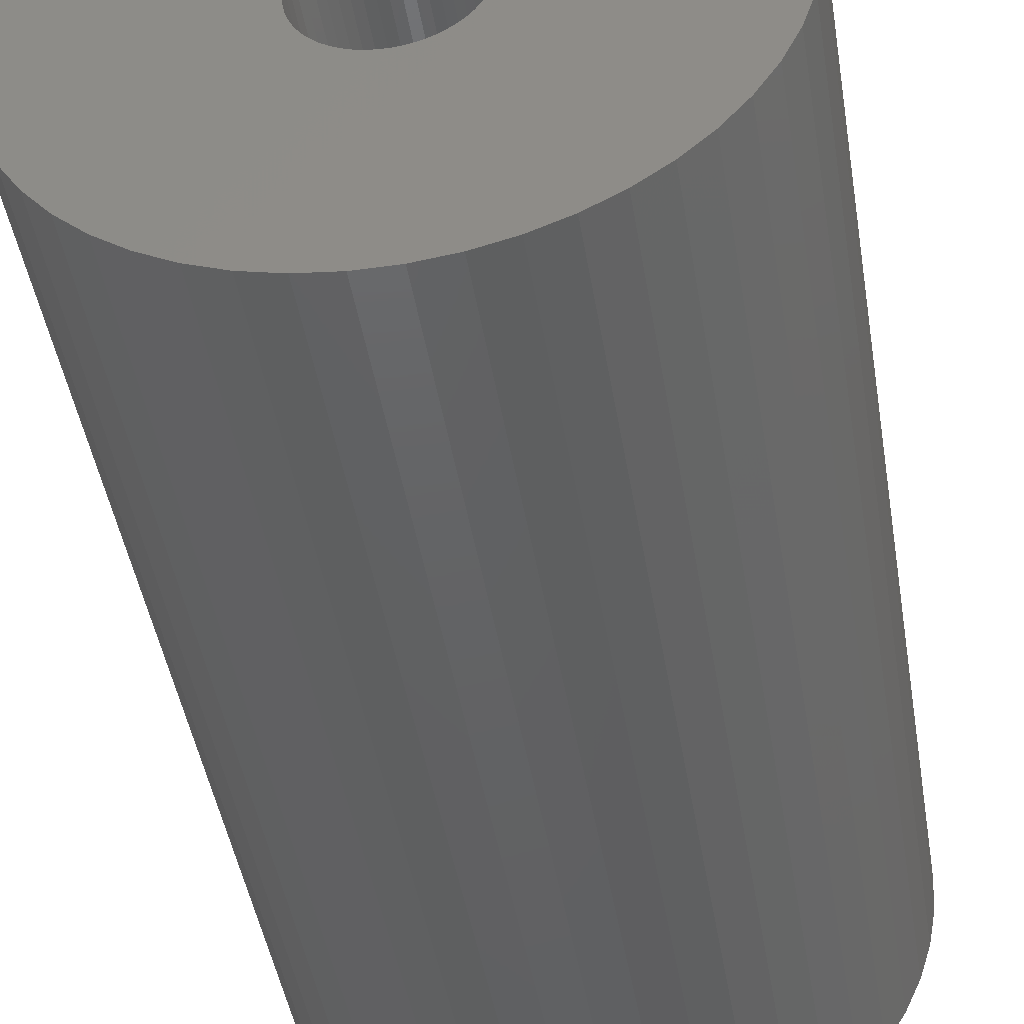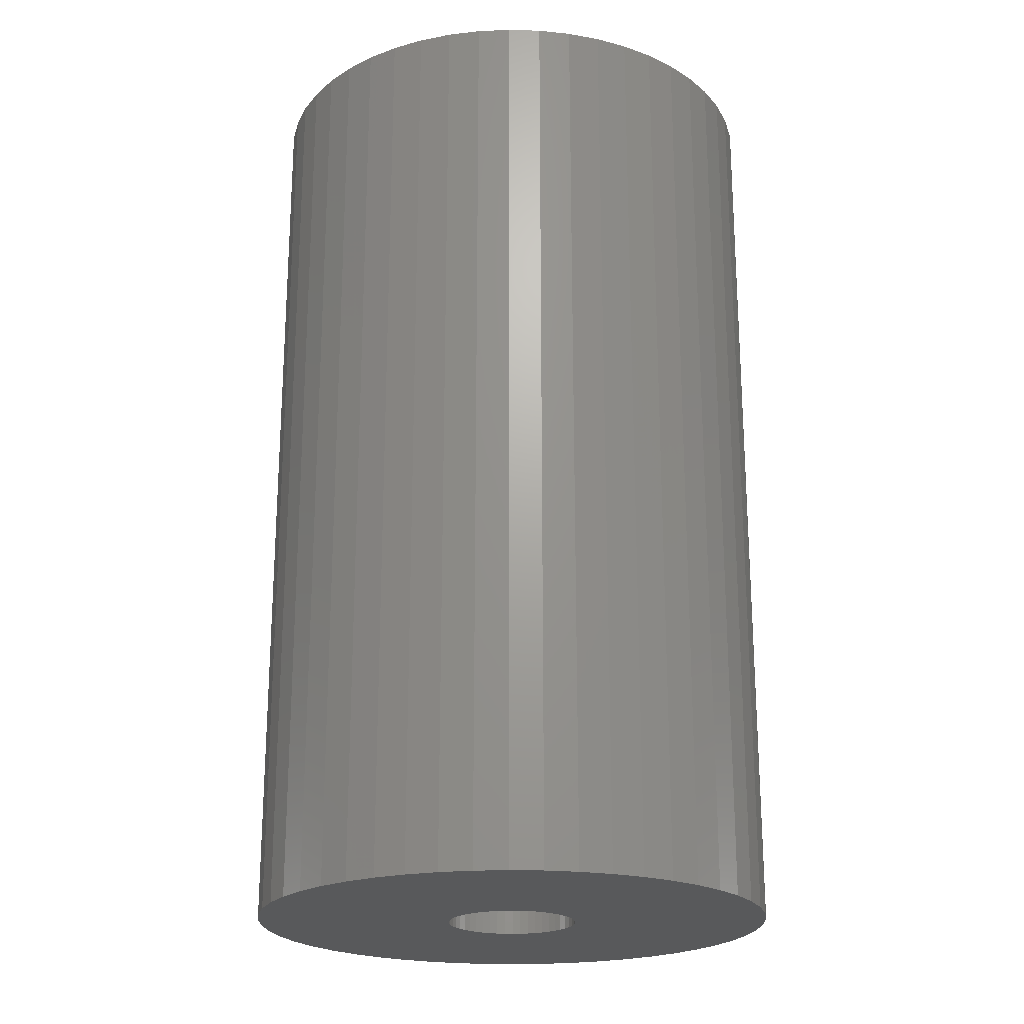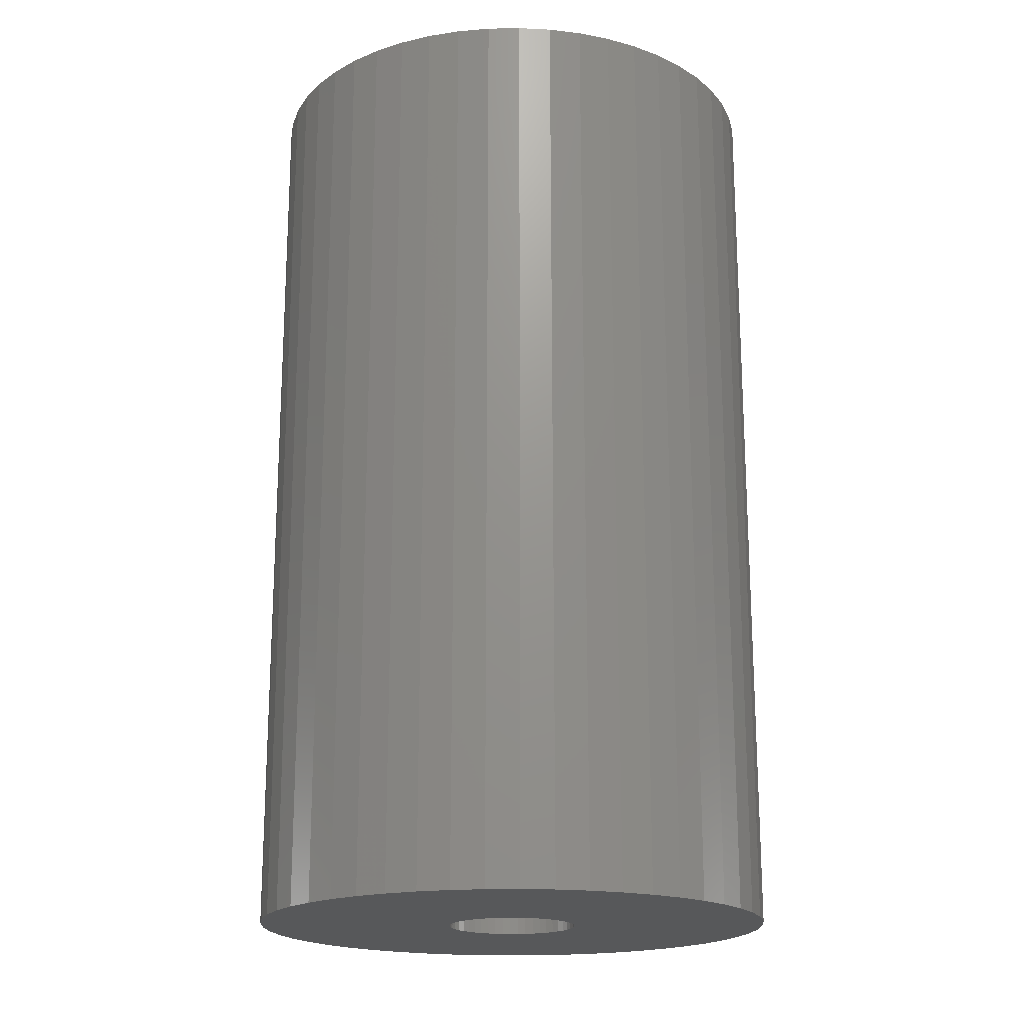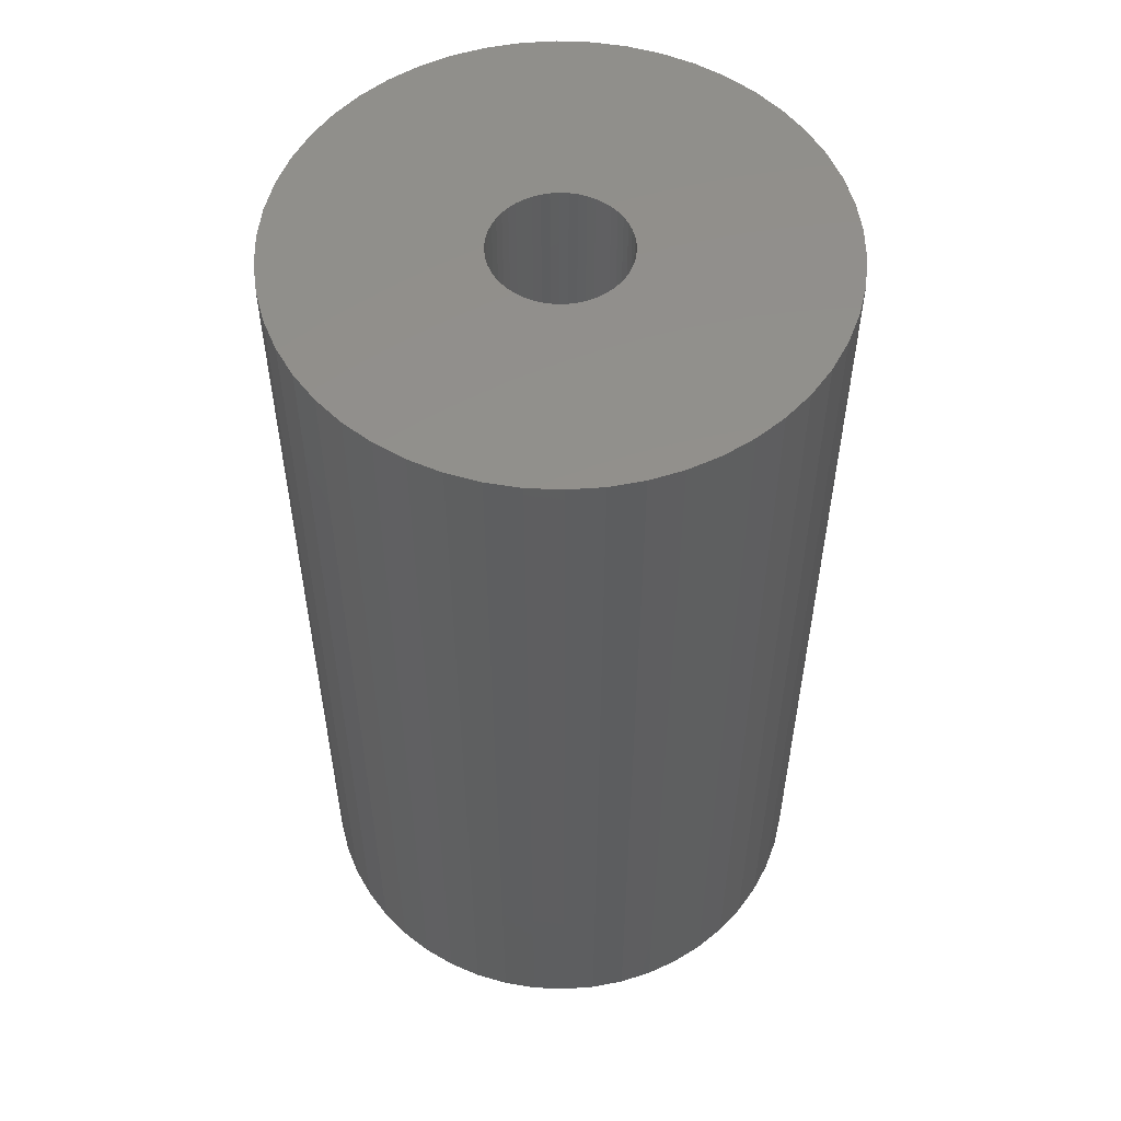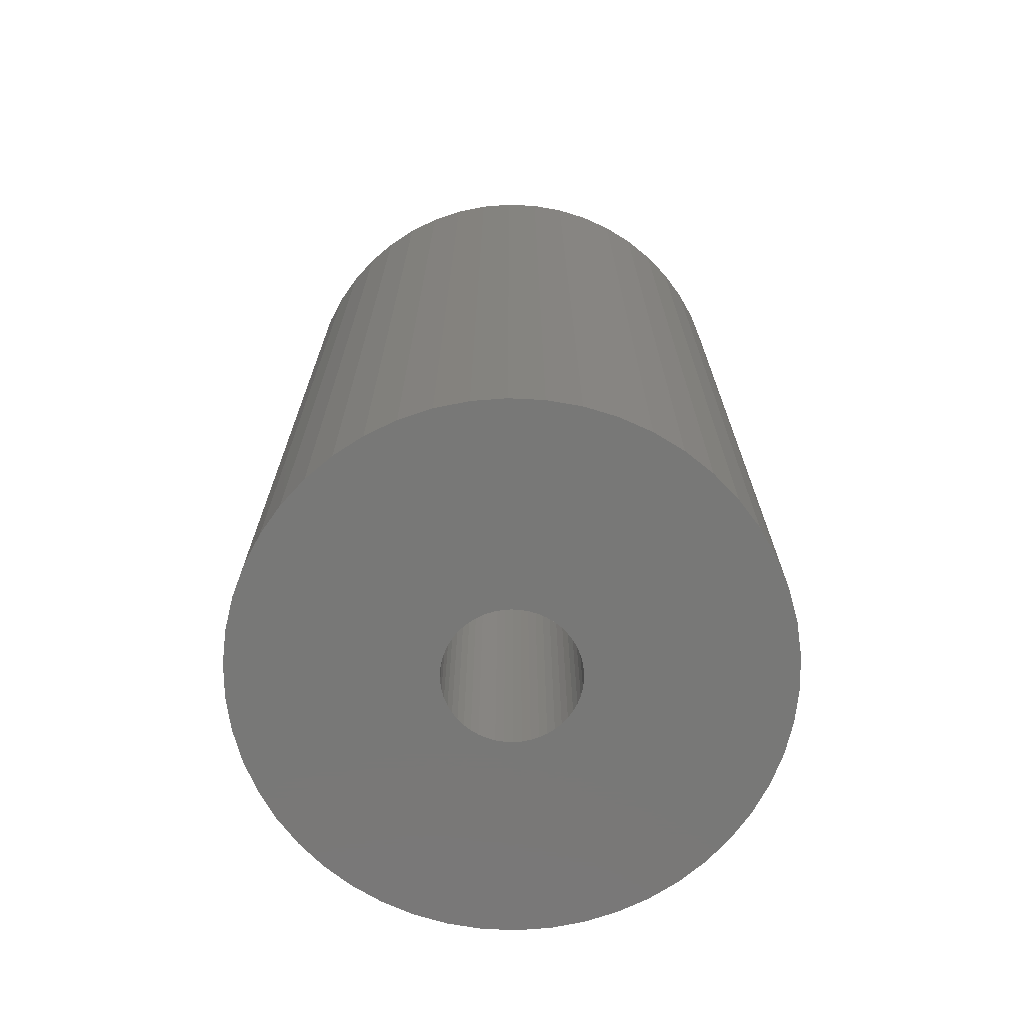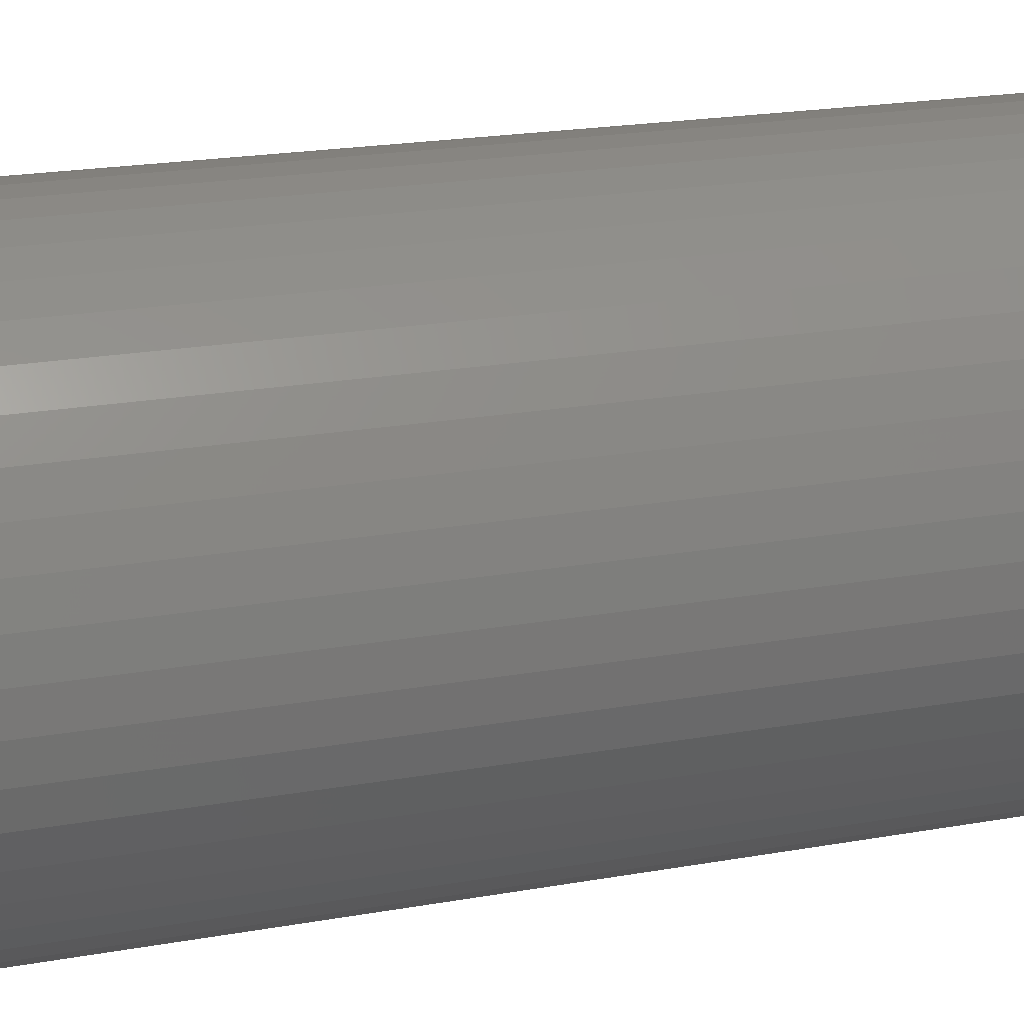
<metadata>
{"format":"stl","ext":"stl","renderer":"f3d","projection":"perspective","resolution":1024,"background":"white","views":[{"elev":-44.8,"azim":-170.7,"up":"+Y"},{"elev":-21.8,"azim":105.1,"up":"+Z"},{"elev":-18.9,"azim":-48.5,"up":"+Z"},{"elev":54.2,"azim":-90.8,"up":"+Z"},{"elev":-71.0,"azim":-31.6,"up":"+Z"},{"elev":21.7,"azim":72.7,"up":"+Y"}]}
</metadata>
<code>
# stl→obj: 200 verts, 400 faces
v 6 0 10.5
v 5.953 0.752 -10.5
v 5.953 0.752 10.5
v 6 0 -10.5
v -6 0 -10.5
v -5.953 0.752 10.5
v -5.953 0.752 -10.5
v -6 0 10.5
v 0.3767 5.988 -10.5
v -0.3767 5.988 10.5
v 0.3767 5.988 10.5
v -0.3767 5.988 -10.5
v -0.3767 -5.988 -10.5
v 0.3767 -5.988 10.5
v -0.3767 -5.988 10.5
v 0.3767 -5.988 -10.5
v 4.374 4.107 -10.5
v 3.825 4.623 10.5
v 4.374 4.107 10.5
v 3.825 4.623 -10.5
v -3.825 4.623 -10.5
v -4.374 4.107 10.5
v -3.825 4.623 10.5
v -4.374 4.107 -10.5
v -1.854 5.706 -10.5
v -2.555 5.429 10.5
v -1.854 5.706 10.5
v -2.555 5.429 -10.5
v 5.579 2.209 10.5
v 5.258 2.891 -10.5
v 5.258 2.891 10.5
v 5.579 2.209 -10.5
v 5.811 1.492 -10.5
v 5.811 1.492 10.5
v 2.555 5.429 -10.5
v 1.854 5.706 10.5
v 2.555 5.429 10.5
v 1.854 5.706 -10.5
v 1.124 5.894 10.5
v 1.124 5.894 -10.5
v 3.215 5.066 -10.5
v 3.215 5.066 10.5
v -5.579 2.209 -10.5
v -5.258 2.891 10.5
v -5.258 2.891 -10.5
v -5.579 2.209 10.5
v -5.811 1.492 -10.5
v -5.811 1.492 10.5
v -1.124 5.894 10.5
v -1.124 5.894 -10.5
v 1.124 -5.894 10.5
v 1.124 -5.894 -10.5
v 1.854 -5.706 -10.5
v 2.555 -5.429 10.5
v 1.854 -5.706 10.5
v 2.555 -5.429 -10.5
v 4.854 3.527 10.5
v 4.854 3.527 -10.5
v -4.854 3.527 10.5
v -4.854 3.527 -10.5
v 1.5 0 10.5
v 1.488 0.188 10.5
v 5.953 -0.752 10.5
v 1.453 0.373 10.5
v 1.488 -0.188 10.5
v 1.395 0.5522 10.5
v 5.811 -1.492 10.5
v 1.314 0.7226 10.5
v 1.453 -0.373 10.5
v 1.214 0.8817 10.5
v 5.579 -2.209 10.5
v 1.093 1.027 10.5
v 1.395 -0.5522 10.5
v 0.9561 1.156 10.5
v 5.258 -2.891 10.5
v 0.8037 1.266 10.5
v 1.314 -0.7226 10.5
v 0.6387 1.357 10.5
v 4.854 -3.527 10.5
v 1.214 -0.8817 10.5
v 0.4635 1.427 10.5
v 0.2811 1.473 10.5
v 0.09418 1.497 10.5
v -0.09418 1.497 10.5
v -0.2811 1.473 10.5
v -0.4635 1.427 10.5
v -0.6387 1.357 10.5
v -0.8037 1.266 10.5
v -3.215 5.066 10.5
v -0.9561 1.156 10.5
v -1.093 1.027 10.5
v -1.214 0.8817 10.5
v 4.374 -4.107 10.5
v 1.093 -1.027 10.5
v 3.825 -4.623 10.5
v 0.9561 -1.156 10.5
v 3.215 -5.066 10.5
v 0.8037 -1.266 10.5
v 0.6387 -1.357 10.5
v 0.4635 -1.427 10.5
v 0.2811 -1.473 10.5
v 0.09418 -1.497 10.5
v -0.09418 -1.497 10.5
v -0.2811 -1.473 10.5
v -1.124 -5.894 10.5
v -0.4635 -1.427 10.5
v -1.854 -5.706 10.5
v -0.6387 -1.357 10.5
v -2.555 -5.429 10.5
v -0.8037 -1.266 10.5
v -3.215 -5.066 10.5
v -0.9561 -1.156 10.5
v -3.825 -4.623 10.5
v -1.093 -1.027 10.5
v -4.374 -4.107 10.5
v -1.214 -0.8817 10.5
v -4.854 -3.527 10.5
v -1.314 -0.7226 10.5
v -5.258 -2.891 10.5
v -1.395 -0.5522 10.5
v -5.579 -2.209 10.5
v -1.453 -0.373 10.5
v -5.811 -1.492 10.5
v -1.488 -0.188 10.5
v -5.953 -0.752 10.5
v -1.5 0 10.5
v -1.314 0.7226 10.5
v -1.395 0.5522 10.5
v -1.453 0.373 10.5
v -1.488 0.188 10.5
v -3.215 5.066 -10.5
v 5.953 -0.752 -10.5
v 3.215 -5.066 -10.5
v 3.825 -4.623 -10.5
v 4.374 -4.107 -10.5
v 5.811 -1.492 -10.5
v -4.374 -4.107 -10.5
v -3.825 -4.623 -10.5
v -5.258 -2.891 -10.5
v -5.579 -2.209 -10.5
v -4.854 -3.527 -10.5
v 1.5 0 -10.5
v 1.488 -0.188 -10.5
v 1.453 -0.373 -10.5
v 5.579 -2.209 -10.5
v 1.488 0.188 -10.5
v 1.395 -0.5522 -10.5
v 5.258 -2.891 -10.5
v 1.314 -0.7226 -10.5
v 4.854 -3.527 -10.5
v 1.453 0.373 -10.5
v 1.214 -0.8817 -10.5
v 1.093 -1.027 -10.5
v 1.395 0.5522 -10.5
v 0.9561 -1.156 -10.5
v 0.8037 -1.266 -10.5
v 1.314 0.7226 -10.5
v 0.6387 -1.357 -10.5
v 1.214 0.8817 -10.5
v 0.4635 -1.427 -10.5
v 0.2811 -1.473 -10.5
v 0.09418 -1.497 -10.5
v -0.09418 -1.497 -10.5
v -0.2811 -1.473 -10.5
v -1.124 -5.894 -10.5
v -0.4635 -1.427 -10.5
v -1.854 -5.706 -10.5
v -0.6387 -1.357 -10.5
v -2.555 -5.429 -10.5
v -0.8037 -1.266 -10.5
v -3.215 -5.066 -10.5
v -0.9561 -1.156 -10.5
v -1.093 -1.027 -10.5
v -1.214 -0.8817 -10.5
v 1.093 1.027 -10.5
v 0.9561 1.156 -10.5
v 0.8037 1.266 -10.5
v 0.6387 1.357 -10.5
v 0.4635 1.427 -10.5
v 0.2811 1.473 -10.5
v 0.09418 1.497 -10.5
v -0.09418 1.497 -10.5
v -0.2811 1.473 -10.5
v -0.4635 1.427 -10.5
v -0.6387 1.357 -10.5
v -0.8037 1.266 -10.5
v -0.9561 1.156 -10.5
v -1.093 1.027 -10.5
v -1.214 0.8817 -10.5
v -1.314 0.7226 -10.5
v -1.395 0.5522 -10.5
v -1.453 0.373 -10.5
v -1.488 0.188 -10.5
v -1.5 0 -10.5
v -1.314 -0.7226 -10.5
v -1.395 -0.5522 -10.5
v -1.453 -0.373 -10.5
v -5.811 -1.492 -10.5
v -1.488 -0.188 -10.5
v -5.953 -0.752 -10.5
f 1 2 3
f 2 1 4
f 5 6 7
f 6 5 8
f 9 10 11
f 10 9 12
f 13 14 15
f 14 13 16
f 17 18 19
f 18 17 20
f 21 22 23
f 22 21 24
f 25 26 27
f 26 25 28
f 29 30 31
f 30 29 32
f 3 33 34
f 33 3 2
f 35 36 37
f 36 35 38
f 38 39 36
f 39 38 40
f 41 37 42
f 37 41 35
f 43 44 45
f 44 43 46
f 47 46 43
f 46 47 48
f 12 49 10
f 49 12 50
f 16 51 14
f 51 16 52
f 53 54 55
f 54 53 56
f 34 32 29
f 32 34 33
f 57 17 19
f 17 57 58
f 31 58 57
f 58 31 30
f 40 11 39
f 11 40 9
f 20 42 18
f 42 20 41
f 45 59 60
f 59 45 44
f 60 22 24
f 22 60 59
f 7 48 47
f 48 7 6
f 61 1 3
f 62 3 34
f 1 61 63
f 64 34 29
f 65 63 61
f 66 29 31
f 63 65 67
f 68 31 57
f 69 67 65
f 70 57 19
f 67 69 71
f 72 19 18
f 73 71 69
f 74 18 42
f 71 73 75
f 76 42 37
f 77 75 73
f 78 37 36
f 75 77 79
f 80 79 77
f 3 62 61
f 34 64 62
f 29 66 64
f 31 68 66
f 57 70 68
f 81 36 39
f 19 72 70
f 18 74 72
f 42 76 74
f 37 78 76
f 36 81 78
f 82 39 11
f 39 82 81
f 11 83 82
f 11 84 83
f 10 84 11
f 84 10 85
f 49 85 10
f 85 49 86
f 27 86 49
f 86 27 87
f 26 87 27
f 87 26 88
f 89 88 26
f 88 89 90
f 23 90 89
f 90 23 91
f 22 91 23
f 59 92 22
f 91 22 92
f 79 80 93
f 94 93 80
f 93 94 95
f 96 95 94
f 95 96 97
f 98 97 96
f 97 98 54
f 99 54 98
f 54 99 55
f 100 55 99
f 55 100 51
f 101 51 100
f 51 101 14
f 102 14 101
f 103 14 102
f 15 103 104
f 103 15 14
f 105 104 106
f 107 106 108
f 109 108 110
f 111 110 112
f 113 112 114
f 104 105 15
f 115 114 116
f 117 116 118
f 119 118 120
f 121 120 122
f 123 122 124
f 106 107 105
f 125 124 126
f 92 59 127
f 44 127 59
f 108 109 107
f 127 44 128
f 110 111 109
f 46 128 44
f 112 113 111
f 128 46 129
f 114 115 113
f 48 129 46
f 116 117 115
f 129 48 130
f 118 119 117
f 6 130 48
f 120 121 119
f 130 6 126
f 122 123 121
f 8 126 6
f 124 125 123
f 126 8 125
f 28 89 26
f 89 28 131
f 131 23 89
f 23 131 21
f 50 27 49
f 27 50 25
f 63 4 1
f 4 63 132
f 56 97 54
f 97 56 133
f 134 93 95
f 93 134 135
f 67 132 63
f 132 67 136
f 137 113 115
f 113 137 138
f 139 121 140
f 121 139 119
f 141 119 139
f 119 141 117
f 142 4 132
f 143 132 136
f 4 142 2
f 144 136 145
f 146 2 142
f 147 145 148
f 2 146 33
f 149 148 150
f 151 33 146
f 152 150 135
f 33 151 32
f 153 135 134
f 154 32 151
f 155 134 133
f 32 154 30
f 156 133 56
f 157 30 154
f 158 56 53
f 30 157 58
f 159 58 157
f 132 143 142
f 136 144 143
f 145 147 144
f 148 149 147
f 150 152 149
f 160 53 52
f 135 153 152
f 134 155 153
f 133 156 155
f 56 158 156
f 53 160 158
f 161 52 16
f 52 161 160
f 16 162 161
f 16 163 162
f 13 163 16
f 163 13 164
f 165 164 13
f 164 165 166
f 167 166 165
f 166 167 168
f 169 168 167
f 168 169 170
f 171 170 169
f 170 171 172
f 138 172 171
f 172 138 173
f 137 173 138
f 141 174 137
f 173 137 174
f 58 159 17
f 175 17 159
f 17 175 20
f 176 20 175
f 20 176 41
f 177 41 176
f 41 177 35
f 178 35 177
f 35 178 38
f 179 38 178
f 38 179 40
f 180 40 179
f 40 180 9
f 181 9 180
f 182 9 181
f 12 182 183
f 182 12 9
f 50 183 184
f 25 184 185
f 28 185 186
f 131 186 187
f 21 187 188
f 183 50 12
f 24 188 189
f 60 189 190
f 45 190 191
f 43 191 192
f 47 192 193
f 184 25 50
f 7 193 194
f 174 141 195
f 139 195 141
f 185 28 25
f 195 139 196
f 186 131 28
f 140 196 139
f 187 21 131
f 196 140 197
f 188 24 21
f 198 197 140
f 189 60 24
f 197 198 199
f 190 45 60
f 200 199 198
f 191 43 45
f 199 200 194
f 192 47 43
f 5 194 200
f 193 7 47
f 194 5 7
f 75 145 71
f 145 75 148
f 93 150 79
f 150 93 135
f 137 117 141
f 117 137 115
f 140 123 198
f 123 140 121
f 52 55 51
f 55 52 53
f 133 95 97
f 95 133 134
f 71 136 67
f 136 71 145
f 79 148 75
f 148 79 150
f 165 15 105
f 15 165 13
f 169 107 109
f 107 169 167
f 167 105 107
f 105 167 165
f 198 125 200
f 125 198 123
f 200 8 5
f 8 200 125
f 171 109 111
f 109 171 169
f 138 111 113
f 111 138 171
f 129 191 128
f 191 129 192
f 157 70 159
f 70 157 68
f 179 78 81
f 78 179 178
f 185 86 87
f 86 185 184
f 128 190 127
f 190 128 191
f 144 65 143
f 65 144 69
f 176 72 74
f 72 176 175
f 178 76 78
f 76 178 177
f 92 188 91
f 188 92 189
f 183 84 85
f 84 183 182
f 188 90 91
f 90 188 187
f 142 62 146
f 62 142 61
f 159 72 175
f 72 159 70
f 182 83 84
f 83 182 181
f 180 81 82
f 81 180 179
f 177 74 76
f 74 177 176
f 126 193 130
f 193 126 194
f 127 189 92
f 189 127 190
f 184 85 86
f 85 184 183
f 187 88 90
f 88 187 186
f 186 87 88
f 87 186 185
f 143 61 142
f 61 143 65
f 116 195 118
f 195 116 174
f 161 102 101
f 102 161 162
f 158 100 99
f 100 158 160
f 154 68 157
f 68 154 66
f 151 66 154
f 66 151 64
f 146 64 151
f 64 146 62
f 181 82 83
f 82 181 180
f 130 192 129
f 192 130 193
f 149 73 147
f 73 149 77
f 147 69 144
f 69 147 73
f 153 96 94
f 96 153 155
f 153 80 152
f 80 153 94
f 152 77 149
f 77 152 80
f 163 104 103
f 104 163 164
f 124 194 126
f 194 124 199
f 122 199 124
f 199 122 197
f 118 196 120
f 196 118 195
f 172 114 112
f 114 172 173
f 160 101 100
f 101 160 161
f 155 98 96
f 98 155 156
f 156 99 98
f 99 156 158
f 166 108 106
f 108 166 168
f 162 103 102
f 103 162 163
f 164 106 104
f 106 164 166
f 120 197 122
f 197 120 196
f 114 174 116
f 174 114 173
f 168 110 108
f 110 168 170
f 170 112 110
f 112 170 172

</code>
